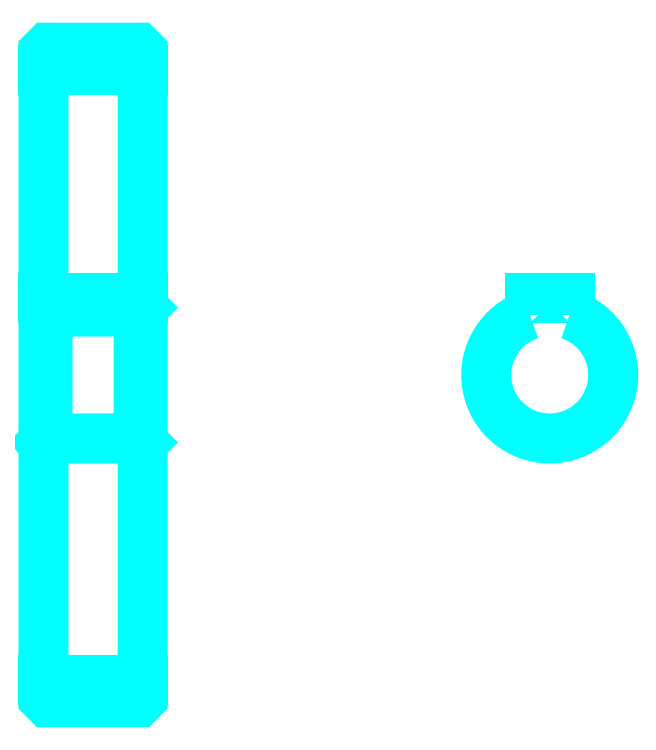
<metadata>
{"format":"dxf","ext":"dxf","renderer":"ezdxf+matplotlib","layout":"modelspace","background":"white","min_lineweight":24,"dpi":150}
</metadata>
<code>
0
SECTION
2
ENTITIES
0
LINE
8
0
10
162.4
20
222.2
30
0
11
187.4
21
222.2
31
0
0
LINE
8
0
10
162.4
20
68.43
30
0
11
187.4
21
68.43
31
0
0
LINE
8
0
10
187.4
20
162.3
30
0
11
186.4
21
161.3
31
0
0
LINE
8
0
10
187.4
20
128.3
30
0
11
186.4
21
129.3
31
0
0
LINE
8
0
10
162.4
20
128.3
30
0
11
163.4
21
129.3
31
0
0
POLYLINE
8
0
66
1
10
0
20
0
30
0
70
2
0
VERTEX
8
0
10
162.4
20
128.3
30
0
70
0
0
VERTEX
8
0
10
162.4
20
63.8
30
0
70
0
0
VERTEX
8
0
10
163.4
20
62.8
30
0
70
0
0
VERTEX
8
0
10
186.4
20
62.8
30
0
70
0
0
VERTEX
8
0
10
187.4
20
63.8
30
0
70
0
0
VERTEX
8
0
10
187.4
20
226.8
30
0
70
0
0
VERTEX
8
0
10
186.4
20
227.8
30
0
70
0
0
VERTEX
8
0
10
163.4
20
227.8
30
0
70
0
0
VERTEX
8
0
10
162.4
20
226.8
30
0
70
0
0
VERTEX
8
0
10
162.4
20
128.3
30
0
70
0
0
SEQEND
8
0
0
POLYLINE
8
0
66
1
10
0
20
0
30
0
70
2
0
VERTEX
8
0
10
162.4
20
162.3
30
0
70
0
0
VERTEX
8
0
10
163.4
20
161.3
30
0
70
0
0
VERTEX
8
0
10
163.4
20
129.3
30
0
70
0
0
VERTEX
8
0
10
186.4
20
129.3
30
0
70
0
0
VERTEX
8
0
10
186.4
20
161.3
30
0
70
0
0
VERTEX
8
0
10
163.4
20
161.3
30
0
70
0
0
SEQEND
8
0
0
ARC
8
0
10
290
20
145.3
30
0
40
16
50
108.2
51
71.79
0
POLYLINE
8
0
66
1
10
0
20
0
30
0
70
2
0
VERTEX
8
0
10
295
20
160.5
30
0
70
0
0
VERTEX
8
0
10
295
20
164.6
30
0
70
0
0
VERTEX
8
0
10
285
20
164.6
30
0
70
0
0
VERTEX
8
0
10
285
20
160.5
30
0
70
0
0
SEQEND
8
0
0
LINE
8
0
10
162.4
20
164.6
30
0
11
187.4
21
164.6
31
0
0
ENDSEC
0
EOF

</code>
